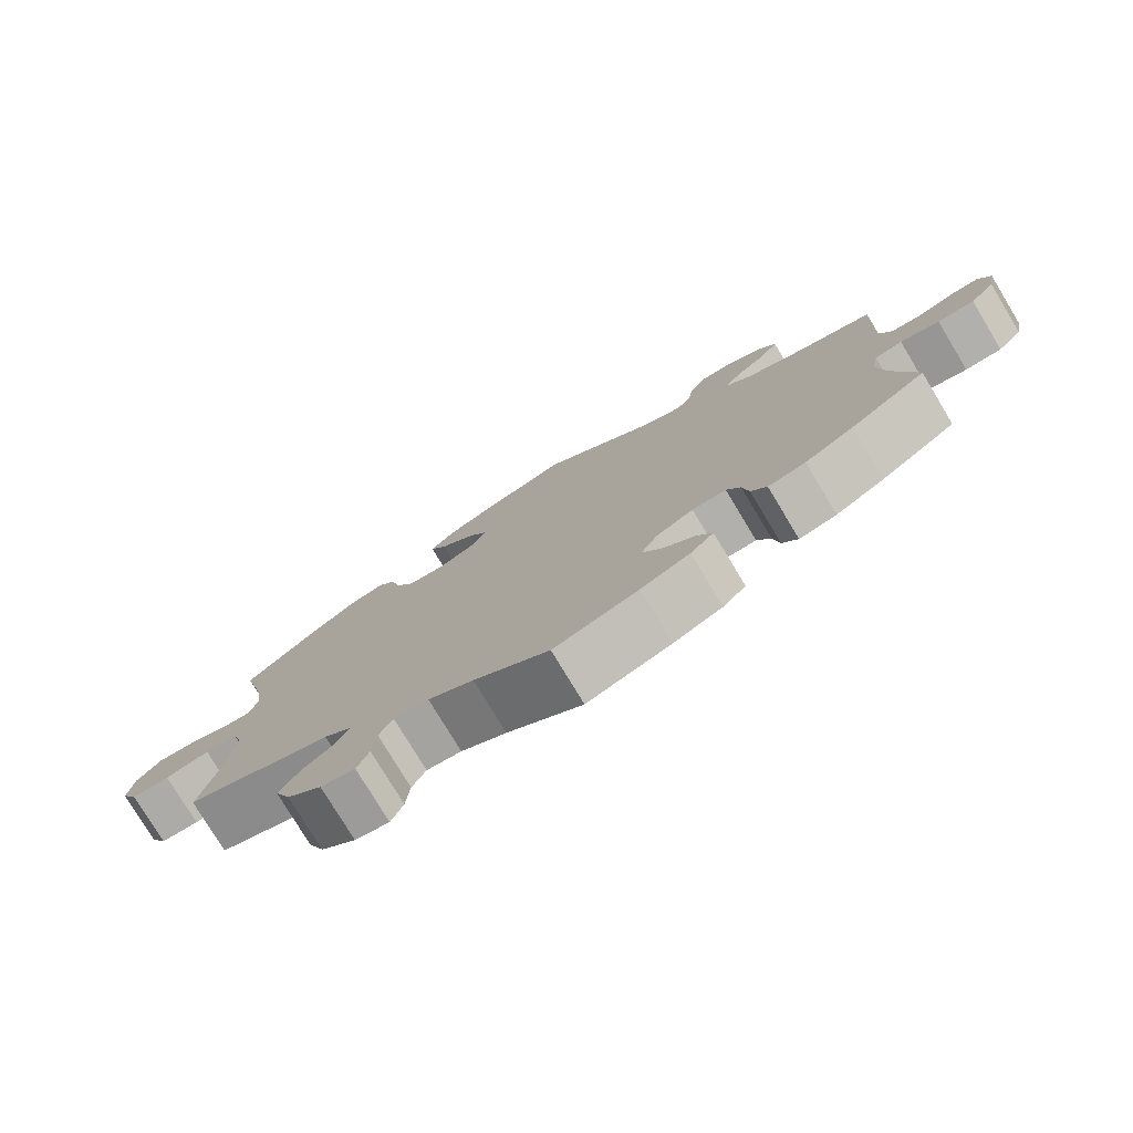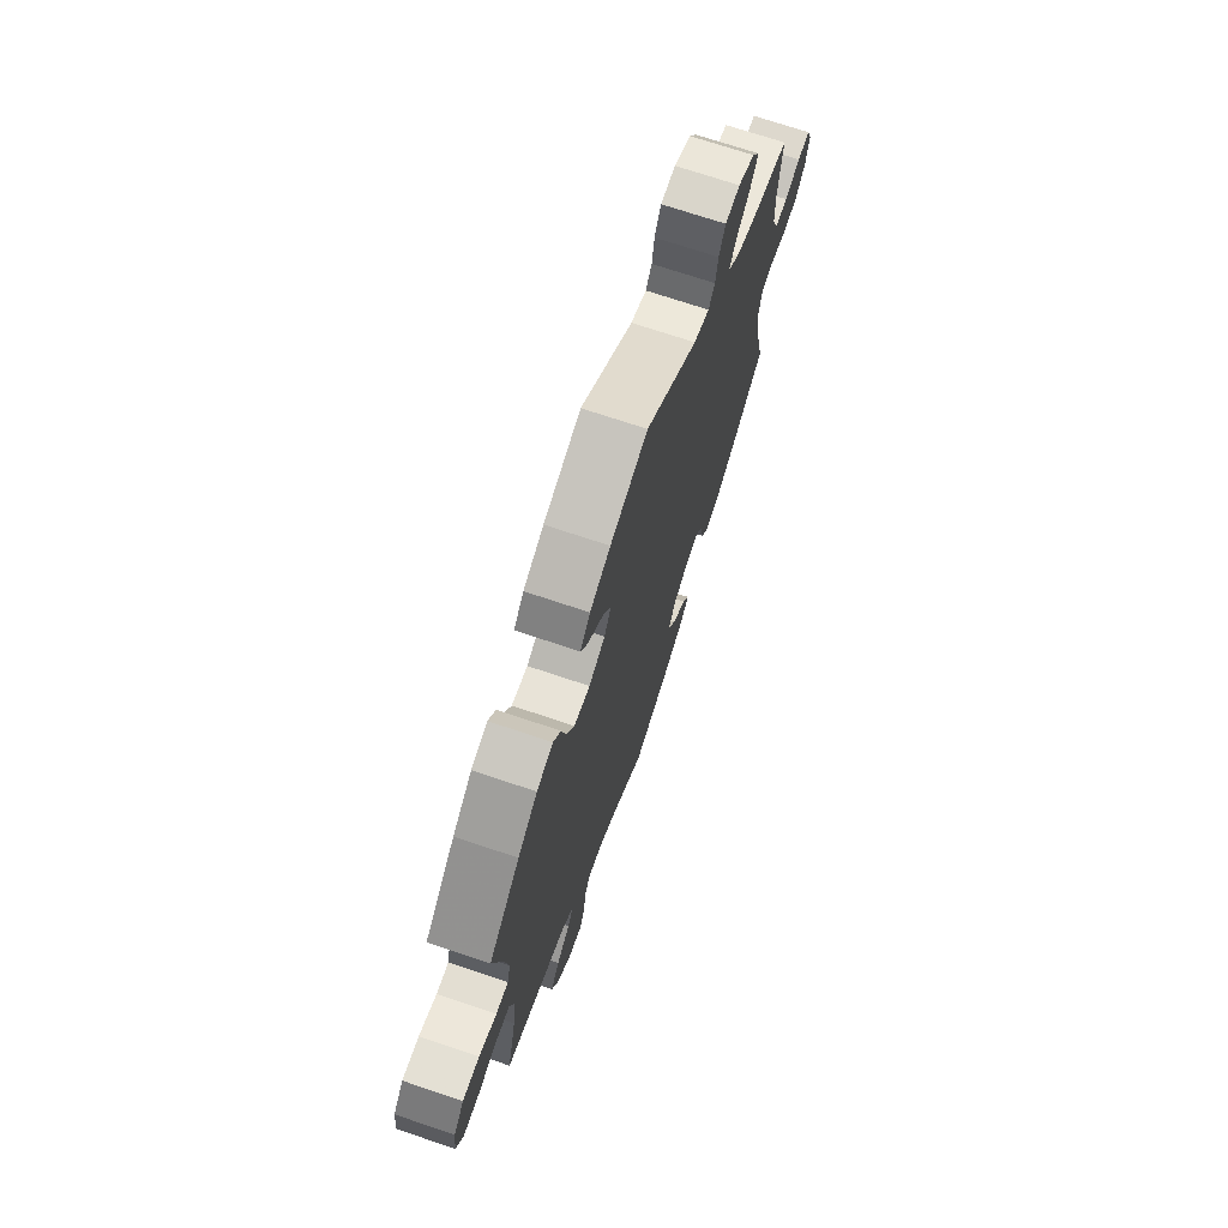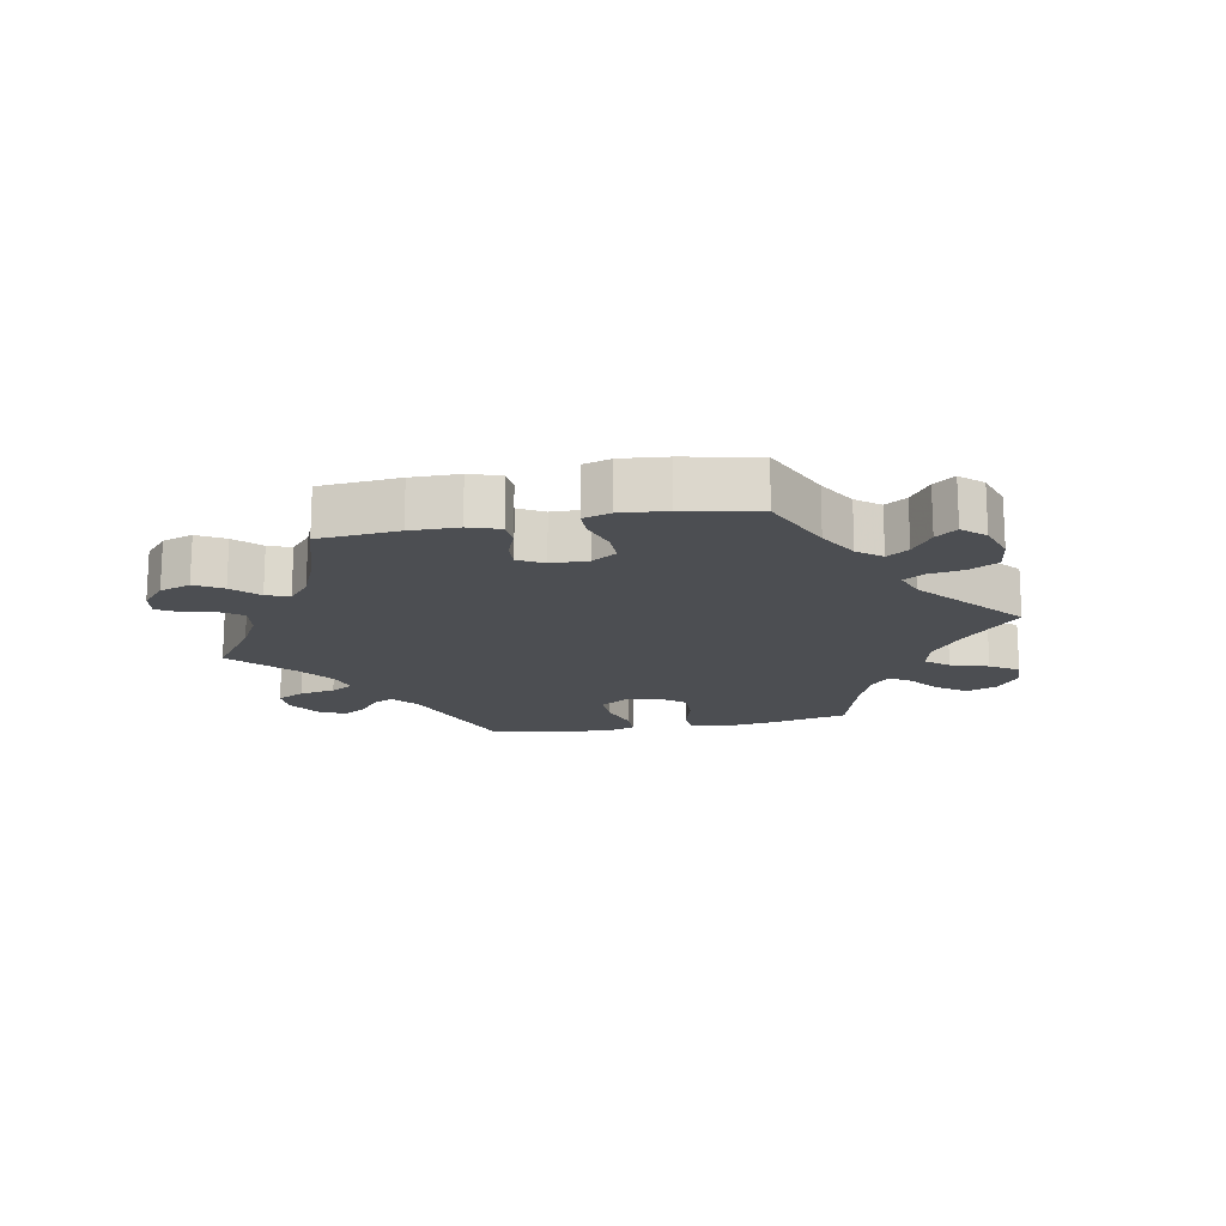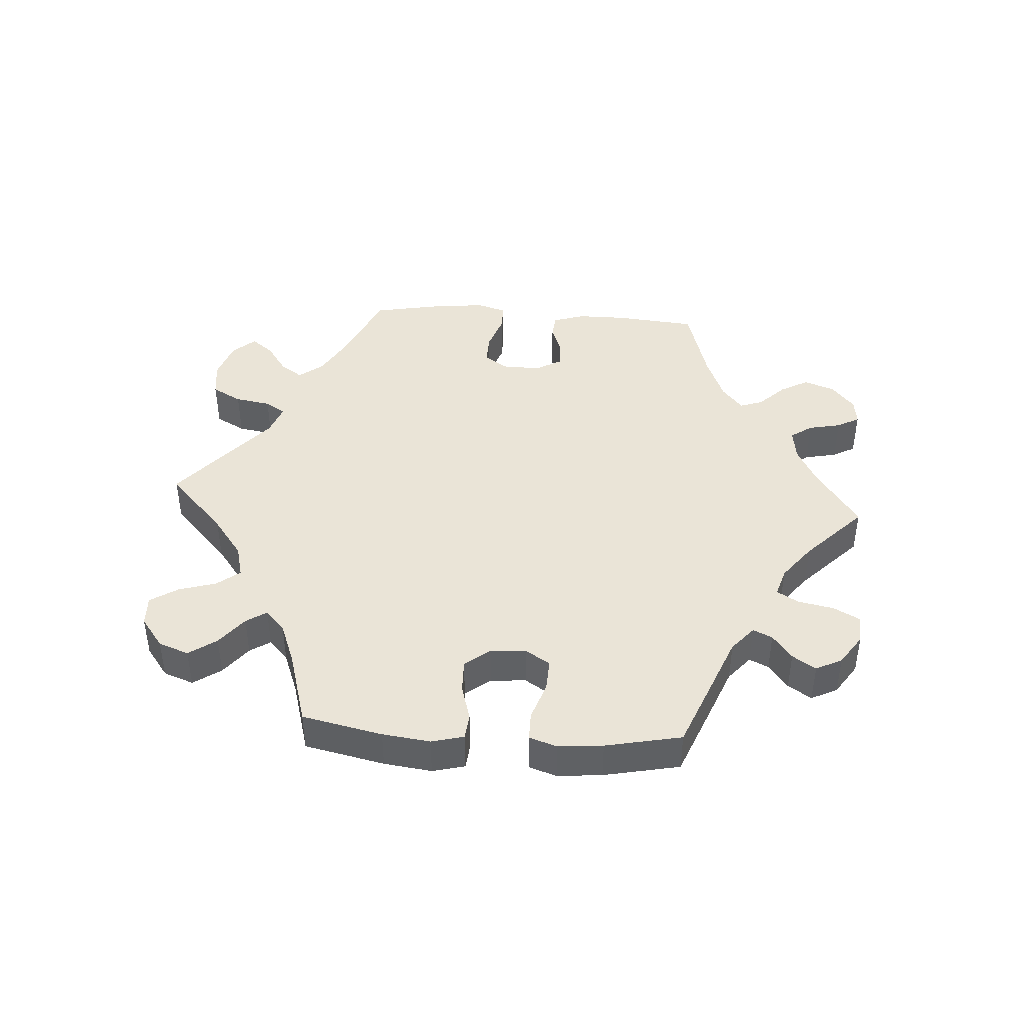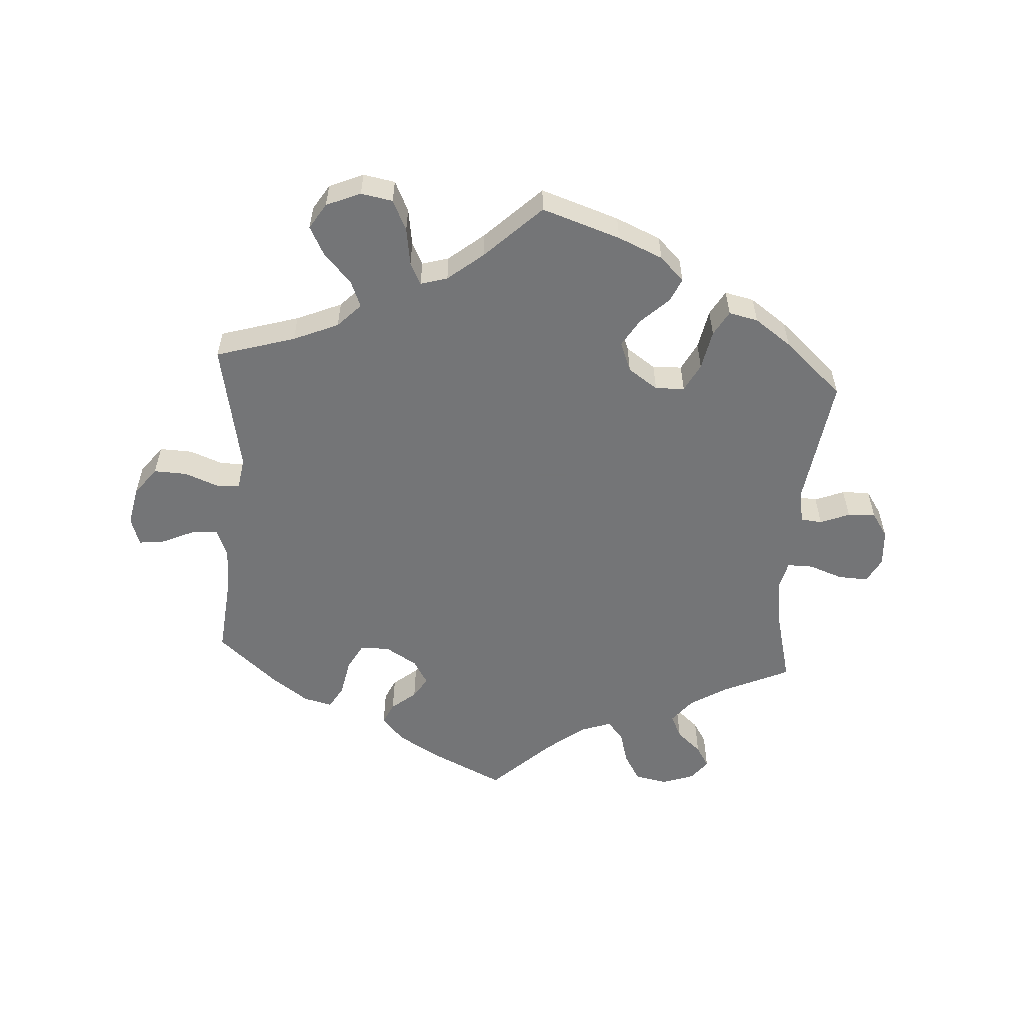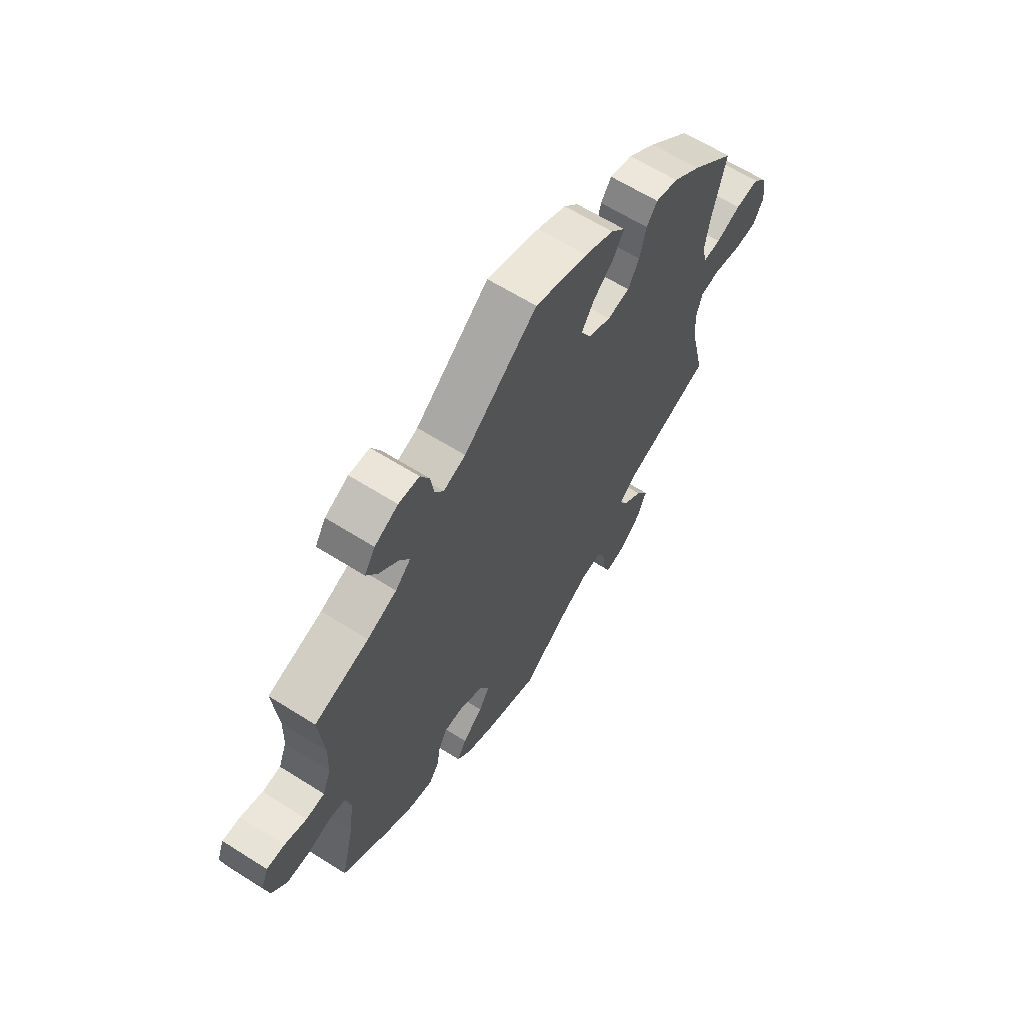
<metadata>
{"format":"obj","ext":"obj","renderer":"f3d","projection":"perspective","resolution":1024,"background":"white","views":[{"elev":-77.9,"azim":31.1,"up":"+Z"},{"elev":70.8,"azim":-71.3,"up":"+Z"},{"elev":-16.9,"azim":160.3,"up":"+Y"},{"elev":43.7,"azim":-26.0,"up":"+Y"},{"elev":-56.4,"azim":-63.9,"up":"+Y"},{"elev":63.3,"azim":122.6,"up":"+Z"}]}
</metadata>
<code>
v -0.405 0.07 0.374
v -0.345 0.07 0.419
v -0.295 0.07 0.433
v -0.272 0.07 0.401
v -0.258 0.07 0.344
v -0.234 0.07 0.3
v -0.185 0.07 0.293
v -0.135 0.07 0.317
v -0.114 0.07 0.357
v -0.14 0.07 0.398
v -0.187 0.07 0.439
v -0.209 0.07 0.477
v -0.178 0.07 0.511
v -0.115 0.07 0.54
v 0 0.07 0.578
v 0.16 0.07 0.452
v 0.208 0.07 0.435
v 0.227 0.07 0.462
v 0.234 0.07 0.51
v 0.254 0.07 0.548
v 0.299 0.07 0.551
v 0.35 0.07 0.526
v 0.373 0.07 0.489
v 0.348 0.07 0.45
v 0.306 0.07 0.414
v 0.286 0.07 0.38
v 0.319 0.07 0.349
v 0.383 0.07 0.323
v 0.501 0.07 0.29
v 0.49 0.07 0.176
v 0.492 0.07 0.11
v 0.51 0.07 0.065
v 0.55 0.07 0.062
v 0.598 0.07 0.078
v 0.637 0.07 0.079
v 0.652 0.07 0.042
v 0.642 0.07 -0.01
v 0.609 0.07 -0.048
v 0.56 0.07 -0.049
v 0.508 0.07 -0.036
v 0.471 0.07 -0.043
v 0.462 0.07 -0.091
v 0.472 0.07 -0.166
v 0.501 0.07 -0.288
v 0.399 0.07 -0.359
v 0.334 0.07 -0.396
v 0.284 0.07 -0.407
v 0.263 0.07 -0.377
v 0.255 0.07 -0.329
v 0.237 0.07 -0.295
v 0.192 0.07 -0.296
v 0.142 0.07 -0.324
v 0.121 0.07 -0.364
v 0.145 0.07 -0.403
v 0.189 0.07 -0.441
v 0.209 0.07 -0.476
v 0.178 0.07 -0.509
v 0.113 0.07 -0.539
v 0.001 0.07 -0.578
v -0.099 0.07 -0.507
v -0.159 0.07 -0.473
v -0.205 0.07 -0.467
v -0.223 0.07 -0.503
v -0.228 0.07 -0.557
v -0.244 0.07 -0.595
v -0.289 0.07 -0.586
v -0.335 0.07 -0.546
v -0.356 0.07 -0.496
v -0.329 0.07 -0.453
v -0.286 0.07 -0.418
v -0.269 0.07 -0.386
v -0.307 0.07 -0.355
v -0.501 0.07 -0.289
v -0.472 0.07 -0.165
v -0.463 0.07 -0.09
v -0.477 0.07 -0.041
v -0.521 0.07 -0.035
v -0.58 0.07 -0.049
v -0.631 0.07 -0.047
v -0.653 0.07 -0.006
v -0.646 0.07 0.051
v -0.614 0.07 0.089
v -0.562 0.07 0.085
v -0.508 0.07 0.064
v -0.47 0.07 0.062
v -0.46 0.07 0.104
v -0.471 0.07 0.173
v -0.5 0.07 0.289
v -0.405 0 0.374
v -0.345 0 0.419
v -0.295 0 0.433
v -0.272 0 0.401
v -0.258 0 0.344
v -0.234 0 0.3
v -0.185 0 0.293
v -0.135 0 0.317
v -0.114 0 0.357
v -0.14 0 0.398
v -0.187 0 0.439
v -0.209 0 0.477
v -0.178 0 0.511
v -0.115 0 0.54
v 0 0 0.578
v 0.16 0 0.452
v 0.208 0 0.435
v 0.227 0 0.462
v 0.234 0 0.51
v 0.254 0 0.548
v 0.299 0 0.551
v 0.35 0 0.526
v 0.373 0 0.489
v 0.348 0 0.45
v 0.306 0 0.414
v 0.286 0 0.38
v 0.319 0 0.349
v 0.383 0 0.323
v 0.501 0 0.29
v 0.49 0 0.176
v 0.492 0 0.11
v 0.51 0 0.065
v 0.55 0 0.062
v 0.598 0 0.078
v 0.637 0 0.079
v 0.652 0 0.042
v 0.642 0 -0.01
v 0.609 0 -0.048
v 0.56 0 -0.049
v 0.508 0 -0.036
v 0.471 0 -0.043
v 0.462 0 -0.091
v 0.472 0 -0.166
v 0.501 0 -0.288
v 0.399 0 -0.359
v 0.334 0 -0.396
v 0.284 0 -0.407
v 0.263 0 -0.377
v 0.255 0 -0.329
v 0.237 0 -0.295
v 0.192 0 -0.296
v 0.142 0 -0.324
v 0.121 0 -0.364
v 0.145 0 -0.403
v 0.189 0 -0.441
v 0.209 0 -0.476
v 0.178 0 -0.509
v 0.113 0 -0.539
v 0.001 0 -0.578
v -0.099 0 -0.507
v -0.159 0 -0.473
v -0.205 0 -0.467
v -0.223 0 -0.503
v -0.228 0 -0.557
v -0.244 0 -0.595
v -0.289 0 -0.586
v -0.335 0 -0.546
v -0.356 0 -0.496
v -0.329 0 -0.453
v -0.286 0 -0.418
v -0.269 0 -0.386
v -0.307 0 -0.355
v -0.501 0 -0.289
v -0.472 0 -0.165
v -0.463 0 -0.09
v -0.477 0 -0.041
v -0.521 0 -0.035
v -0.58 0 -0.049
v -0.631 0 -0.047
v -0.653 0 -0.006
v -0.646 0 0.051
v -0.614 0 0.089
v -0.562 0 0.085
v -0.508 0 0.064
v -0.47 0 0.062
v -0.46 0 0.104
v -0.471 0 0.173
v -0.5 0 0.289
f 87 88 1 2
f 86 87 2 3
f 85 86 3 4
f 81 82 83 84
f 81 84 85
f 80 81 85
f 77 78 79 80
f 76 77 80 85
f 75 76 85 4
f 72 73 74
f 71 72 74 75
f 67 68 69 70
f 67 70 71
f 66 67 71
f 63 64 65 66
f 62 63 66 71
f 61 62 71 75
f 57 58 59 60
f 54 55 56 57
f 53 54 57 60
f 52 53 60 61
f 46 47 48 49
f 46 49 50
f 43 44 45 46
f 42 43 46 50
f 41 42 50 51
f 37 38 39 40
f 37 40 41
f 36 37 41
f 33 34 35 36
f 32 33 36 41
f 31 32 41 51
f 28 29 30
f 27 28 30 31
f 26 27 31 51
f 22 23 24 25
f 22 25 26
f 21 22 26
f 18 19 20 21
f 17 18 21 26
f 16 17 26 51
f 10 11 12 13
f 9 10 13 14
f 61 75 4 5
f 9 14 15 16
f 8 9 16 51
f 7 8 51 52
f 61 5 6
f 6 7 52 61
f 90 89 176 175
f 91 90 175 174
f 92 91 174 173
f 172 171 170 169
f 173 172 169
f 173 169 168
f 168 167 166 165
f 173 168 165 164
f 92 173 164 163
f 162 161 160
f 163 162 160 159
f 158 157 156 155
f 159 158 155
f 159 155 154
f 154 153 152 151
f 159 154 151 150
f 163 159 150 149
f 148 147 146 145
f 145 144 143 142
f 148 145 142 141
f 149 148 141 140
f 137 136 135 134
f 138 137 134
f 134 133 132 131
f 138 134 131 130
f 139 138 130 129
f 128 127 126 125
f 129 128 125
f 129 125 124
f 124 123 122 121
f 129 124 121 120
f 139 129 120 119
f 118 117 116
f 119 118 116 115
f 139 119 115 114
f 113 112 111 110
f 114 113 110
f 114 110 109
f 109 108 107 106
f 114 109 106 105
f 139 114 105 104
f 101 100 99 98
f 102 101 98 97
f 93 92 163 149
f 104 103 102 97
f 139 104 97 96
f 140 139 96 95
f 94 93 149
f 149 140 95 94
f 1 89 90 2
f 2 90 91 3
f 3 91 92 4
f 4 92 93 5
f 5 93 94 6
f 6 94 95 7
f 7 95 96 8
f 8 96 97 9
f 9 97 98 10
f 10 98 99 11
f 11 99 100 12
f 12 100 101 13
f 13 101 102 14
f 14 102 103 15
f 15 103 104 16
f 16 104 105 17
f 17 105 106 18
f 18 106 107 19
f 19 107 108 20
f 20 108 109 21
f 21 109 110 22
f 22 110 111 23
f 23 111 112 24
f 24 112 113 25
f 25 113 114 26
f 26 114 115 27
f 27 115 116 28
f 28 116 117 29
f 29 117 118 30
f 30 118 119 31
f 31 119 120 32
f 32 120 121 33
f 33 121 122 34
f 34 122 123 35
f 35 123 124 36
f 36 124 125 37
f 37 125 126 38
f 38 126 127 39
f 39 127 128 40
f 40 128 129 41
f 41 129 130 42
f 42 130 131 43
f 43 131 132 44
f 44 132 133 45
f 45 133 134 46
f 46 134 135 47
f 47 135 136 48
f 48 136 137 49
f 49 137 138 50
f 50 138 139 51
f 51 139 140 52
f 52 140 141 53
f 53 141 142 54
f 54 142 143 55
f 55 143 144 56
f 56 144 145 57
f 57 145 146 58
f 58 146 147 59
f 59 147 148 60
f 60 148 149 61
f 61 149 150 62
f 62 150 151 63
f 63 151 152 64
f 64 152 153 65
f 65 153 154 66
f 66 154 155 67
f 67 155 156 68
f 68 156 157 69
f 69 157 158 70
f 70 158 159 71
f 71 159 160 72
f 72 160 161 73
f 73 161 162 74
f 74 162 163 75
f 75 163 164 76
f 76 164 165 77
f 77 165 166 78
f 78 166 167 79
f 79 167 168 80
f 80 168 169 81
f 81 169 170 82
f 82 170 171 83
f 83 171 172 84
f 84 172 173 85
f 85 173 174 86
f 86 174 175 87
f 87 175 176 88
f 88 176 89 1

</code>
